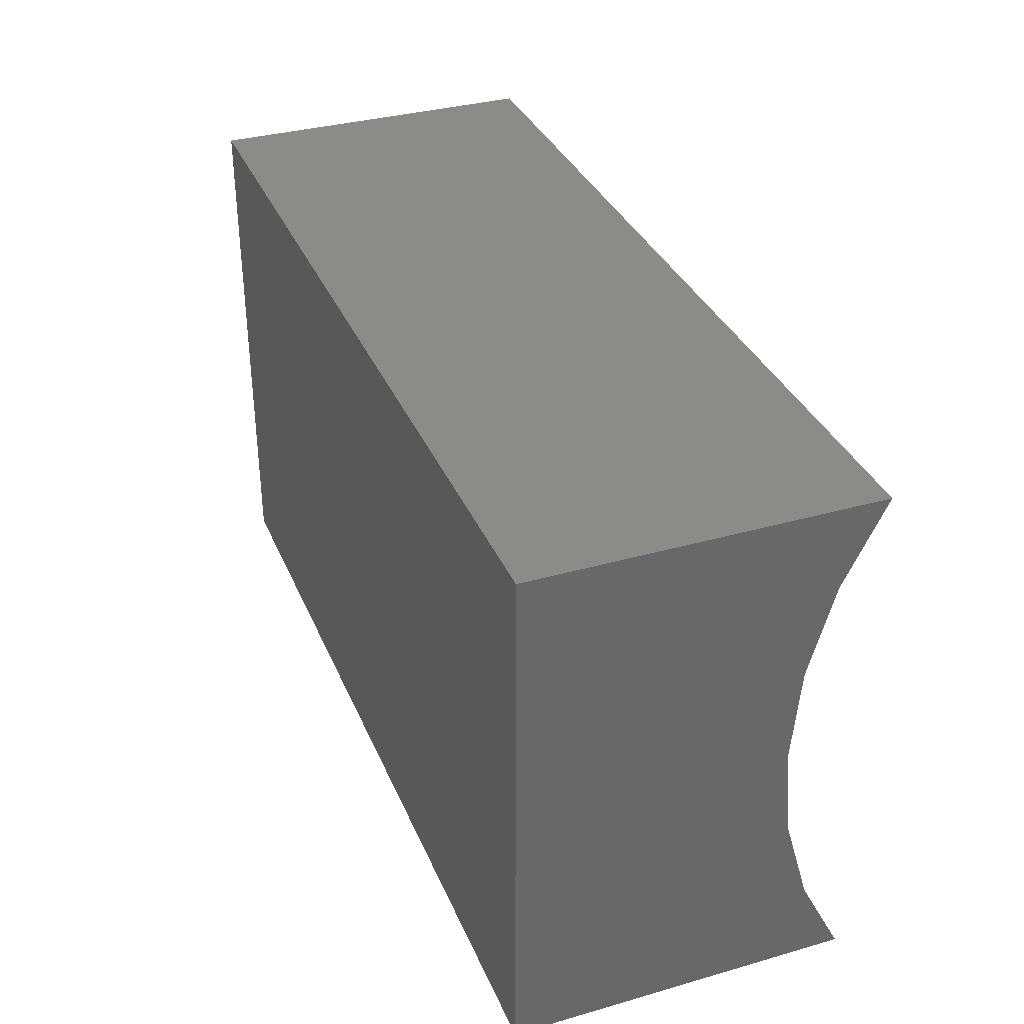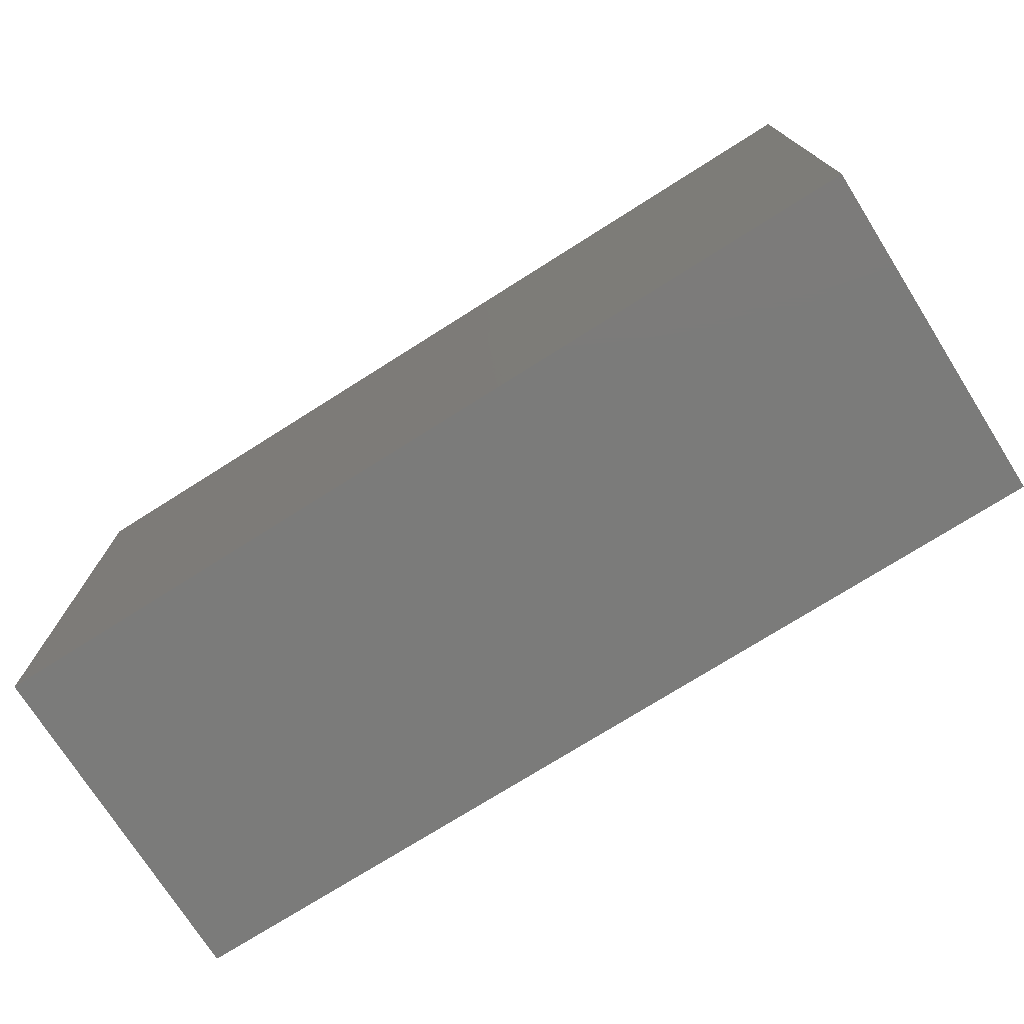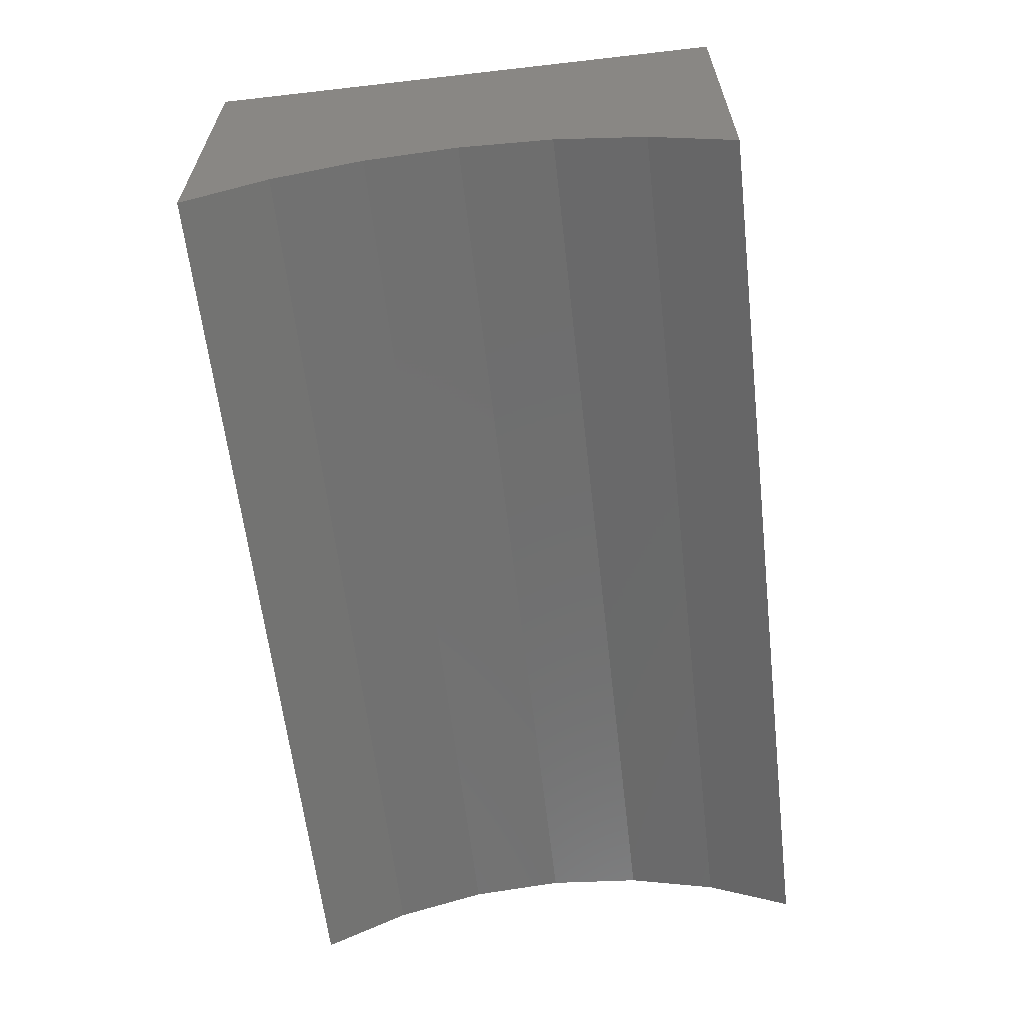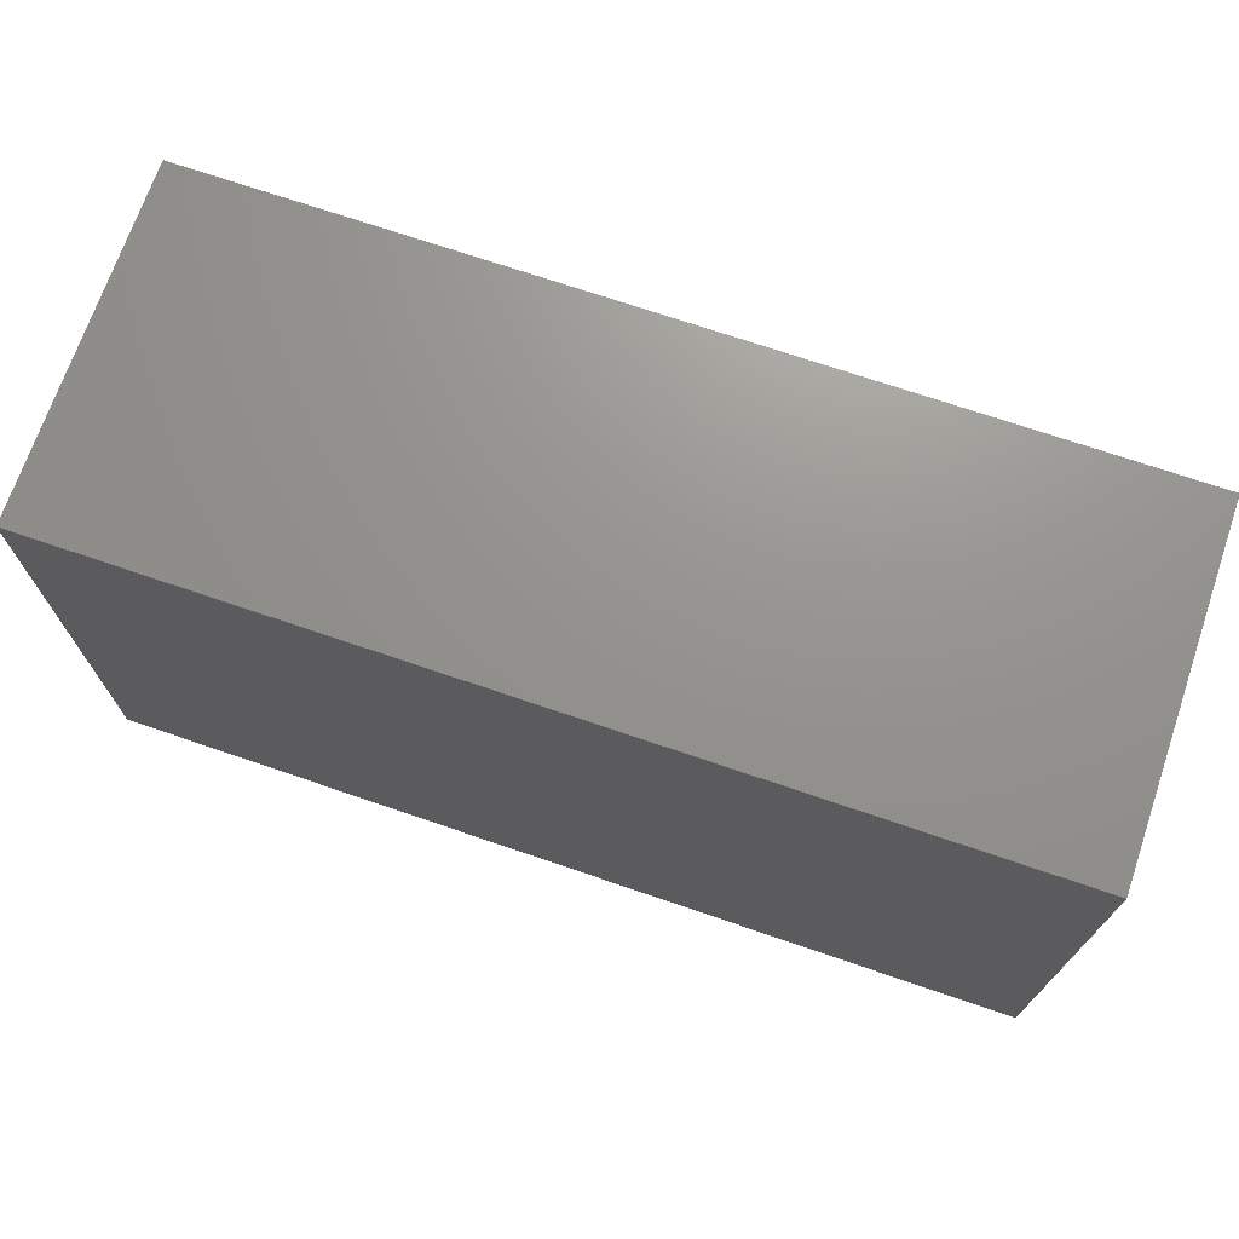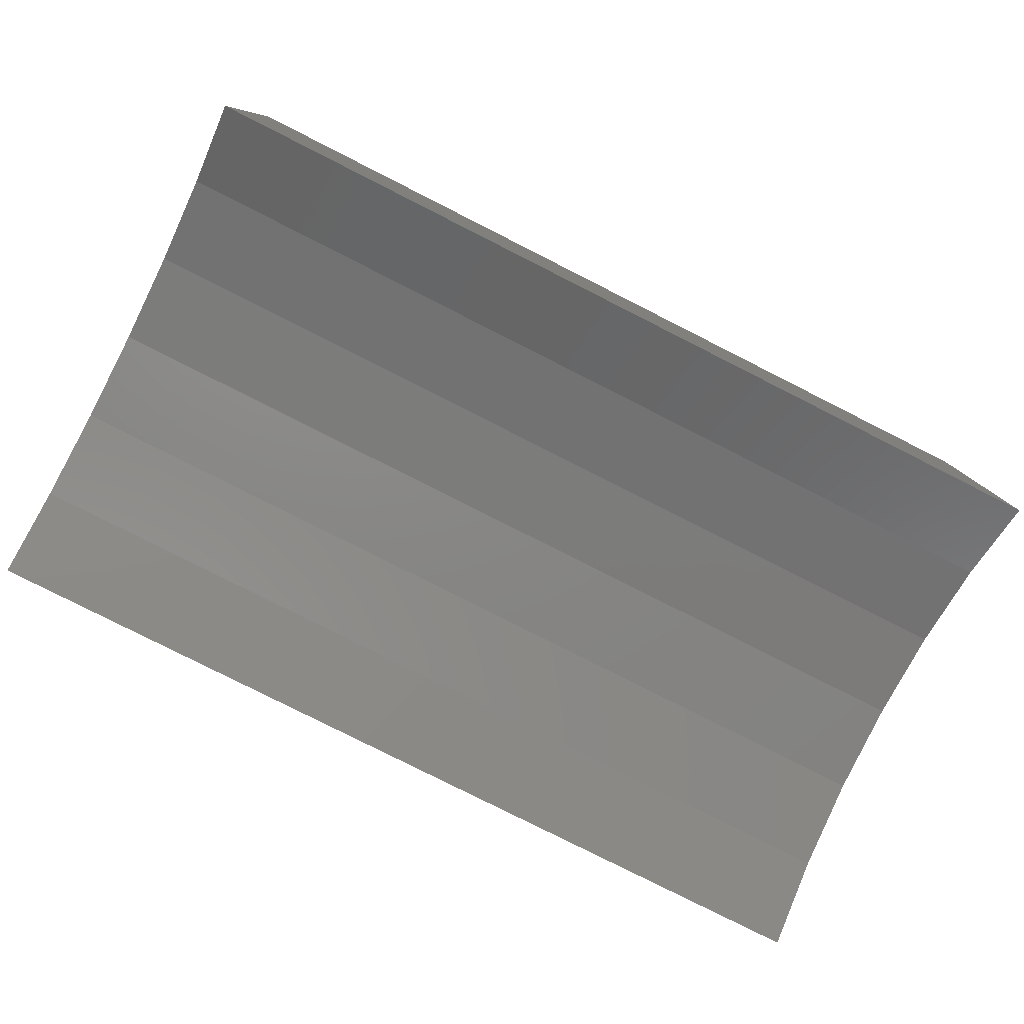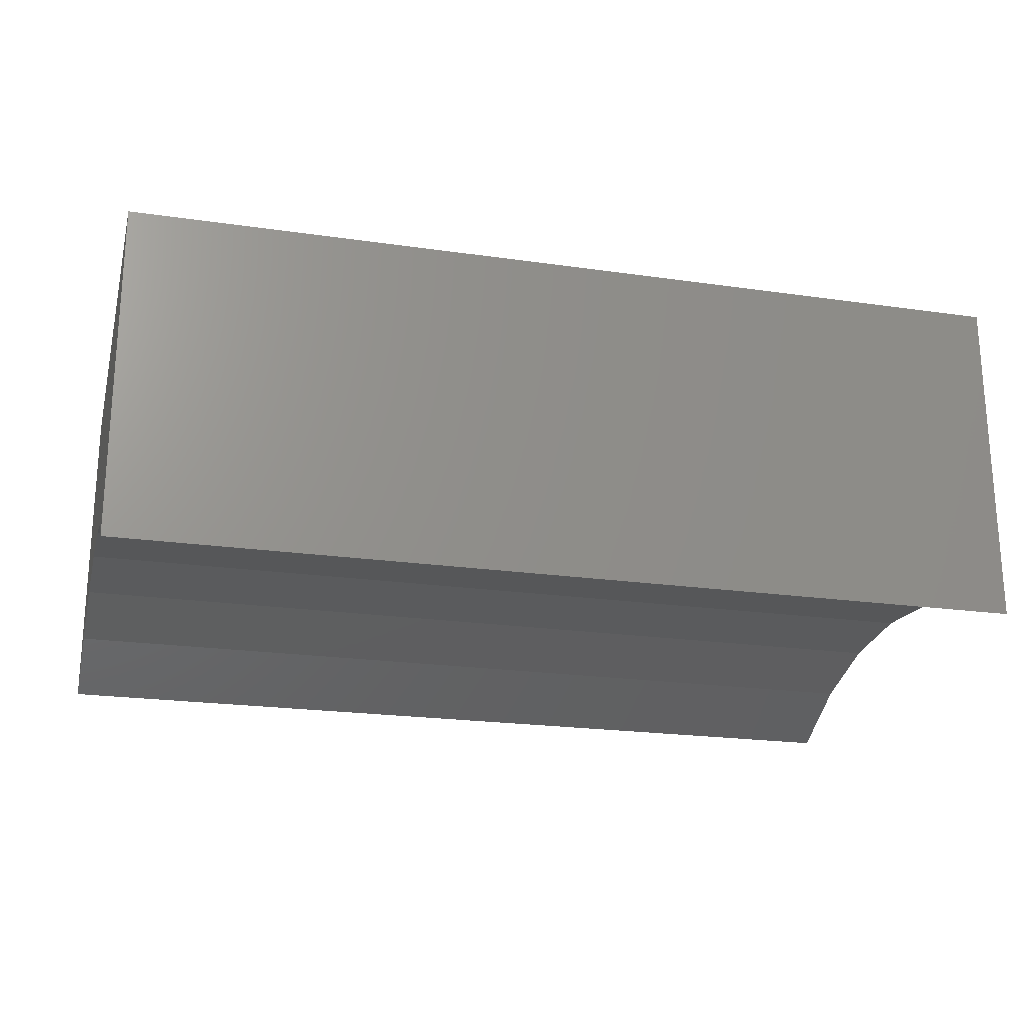
<metadata>
{"format":"stl","ext":"stl","renderer":"f3d","projection":"perspective","resolution":1024,"background":"white","views":[{"elev":34.6,"azim":69.1,"up":"+Y"},{"elev":-74.3,"azim":32.3,"up":"+Y"},{"elev":-61.9,"azim":-83.4,"up":"+Z"},{"elev":71.2,"azim":18.9,"up":"+Y"},{"elev":-80.0,"azim":-26.8,"up":"+Z"},{"elev":-21.7,"azim":-14.2,"up":"+Z"}]}
</metadata>
<code>
# stl→obj: 18 verts, 32 faces
v 0 -0.2188 -0.06217
v 0.75 -0.2188 -0.06217
v 0 -0.2188 0.2188
v 0.75 -0.2188 0.2188
v 0 0.2188 -0.06217
v 0 0.2188 0.2188
v 0.75 0.2188 -0.06217
v 0.75 0.2188 0.2188
v 0 -0.1502 -0.02777
v 0 0.1502 -0.02777
v 0 0.07641 -0.006798
v 0 3.801e-17 0
v 0 -0.07641 -0.006798
v 0.75 -0.1502 -0.02777
v 0.75 -0.07641 -0.006798
v 0.75 3.801e-17 0
v 0.75 0.07641 -0.006798
v 0.75 0.1502 -0.02777
f 1 2 3
f 3 2 4
f 5 6 7
f 7 6 8
f 3 9 1
f 6 5 10
f 6 10 11
f 6 11 12
f 6 12 13
f 6 13 9
f 6 9 3
f 6 3 8
f 8 3 4
f 2 14 4
f 8 4 14
f 8 14 15
f 8 15 16
f 8 16 17
f 8 17 18
f 8 18 7
f 11 16 12
f 16 11 17
f 17 11 10
f 17 10 18
f 18 10 5
f 18 5 7
f 15 12 16
f 12 15 13
f 13 15 14
f 13 14 9
f 9 14 2
f 9 2 1

</code>
